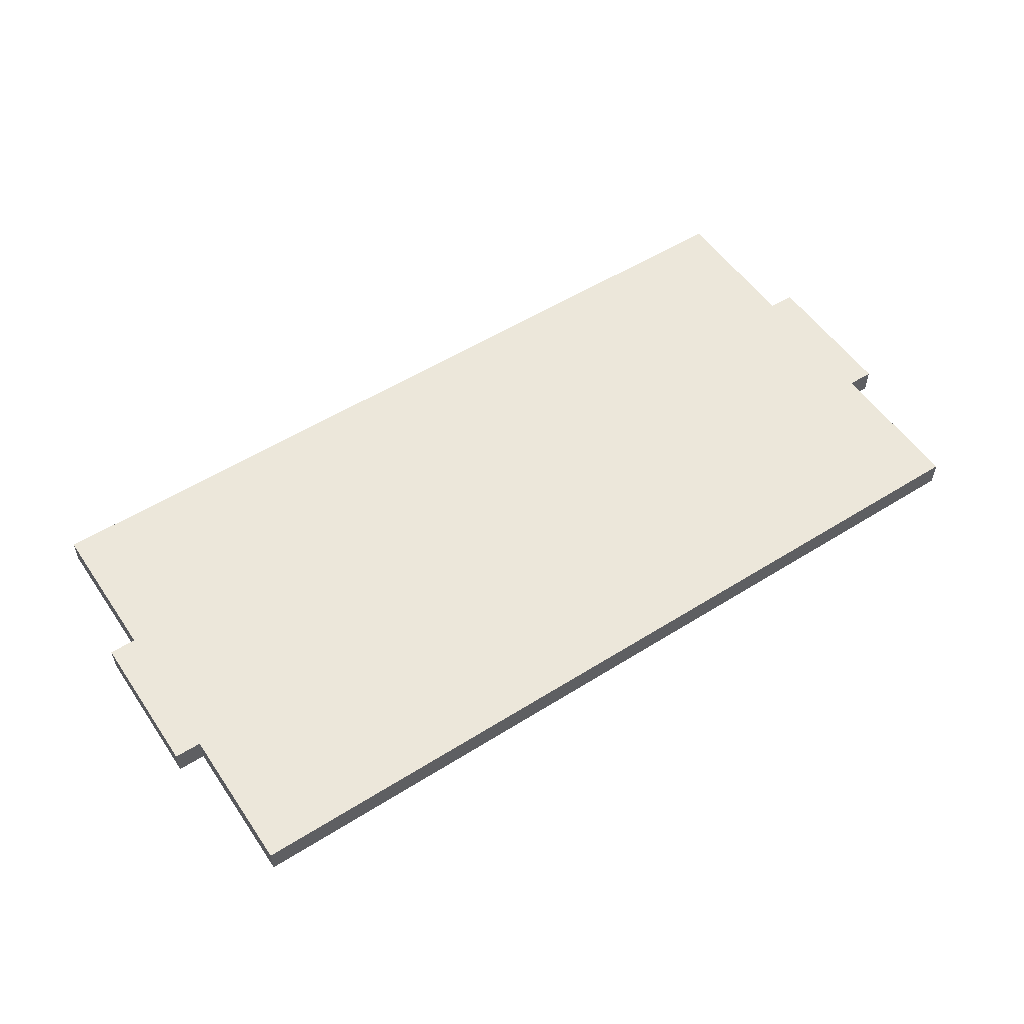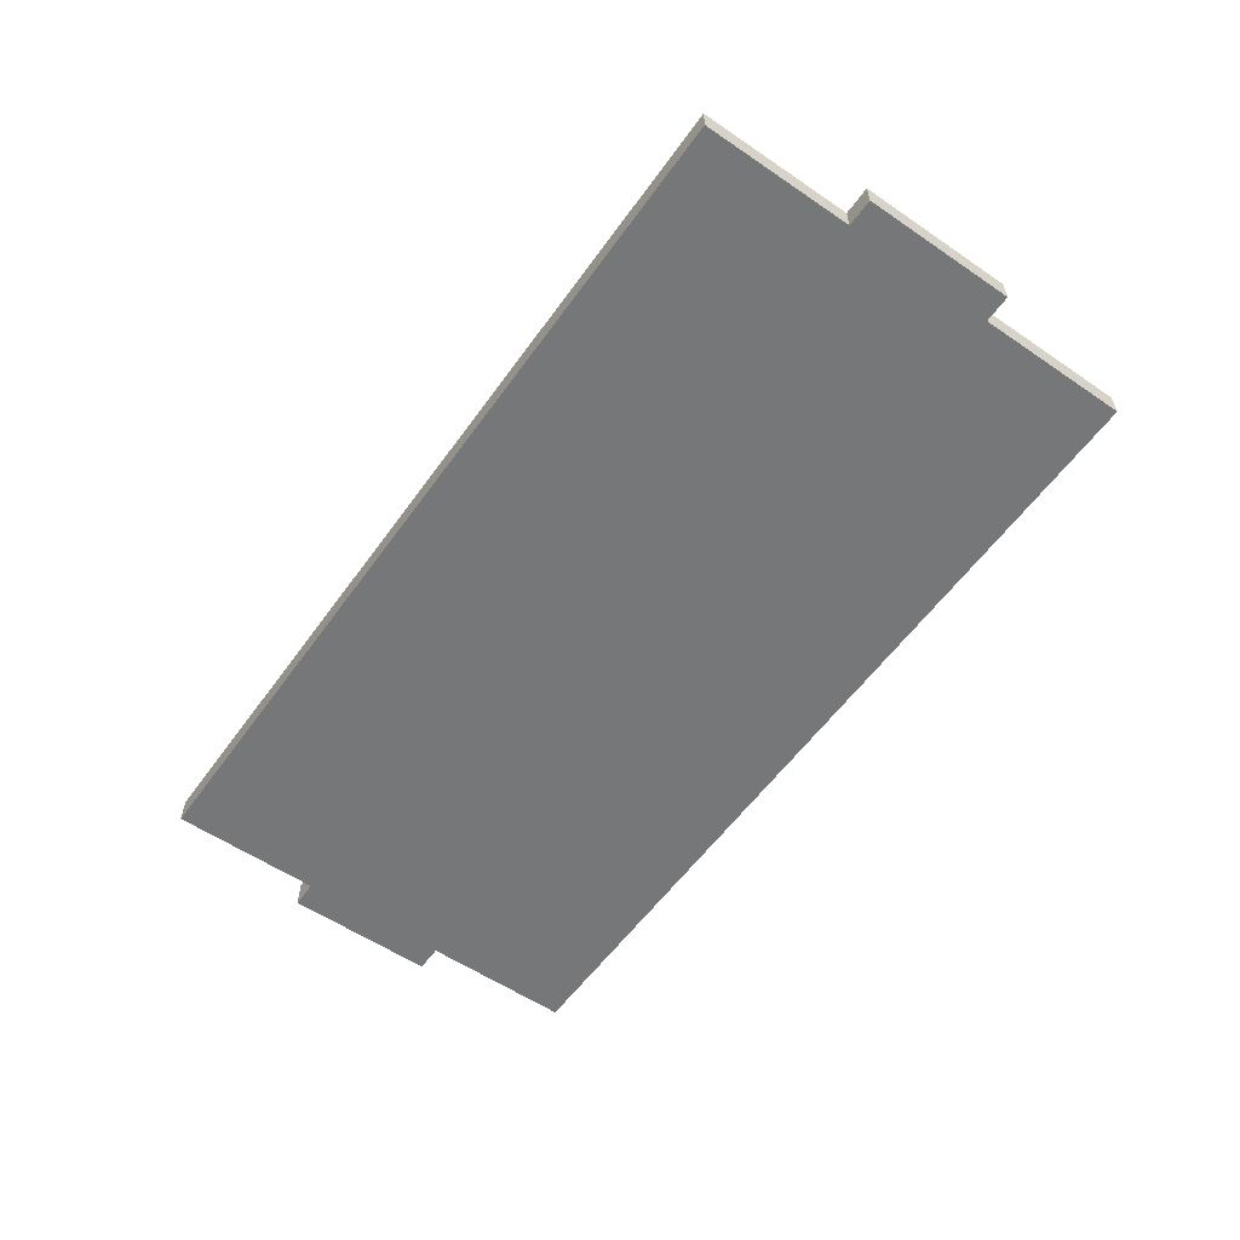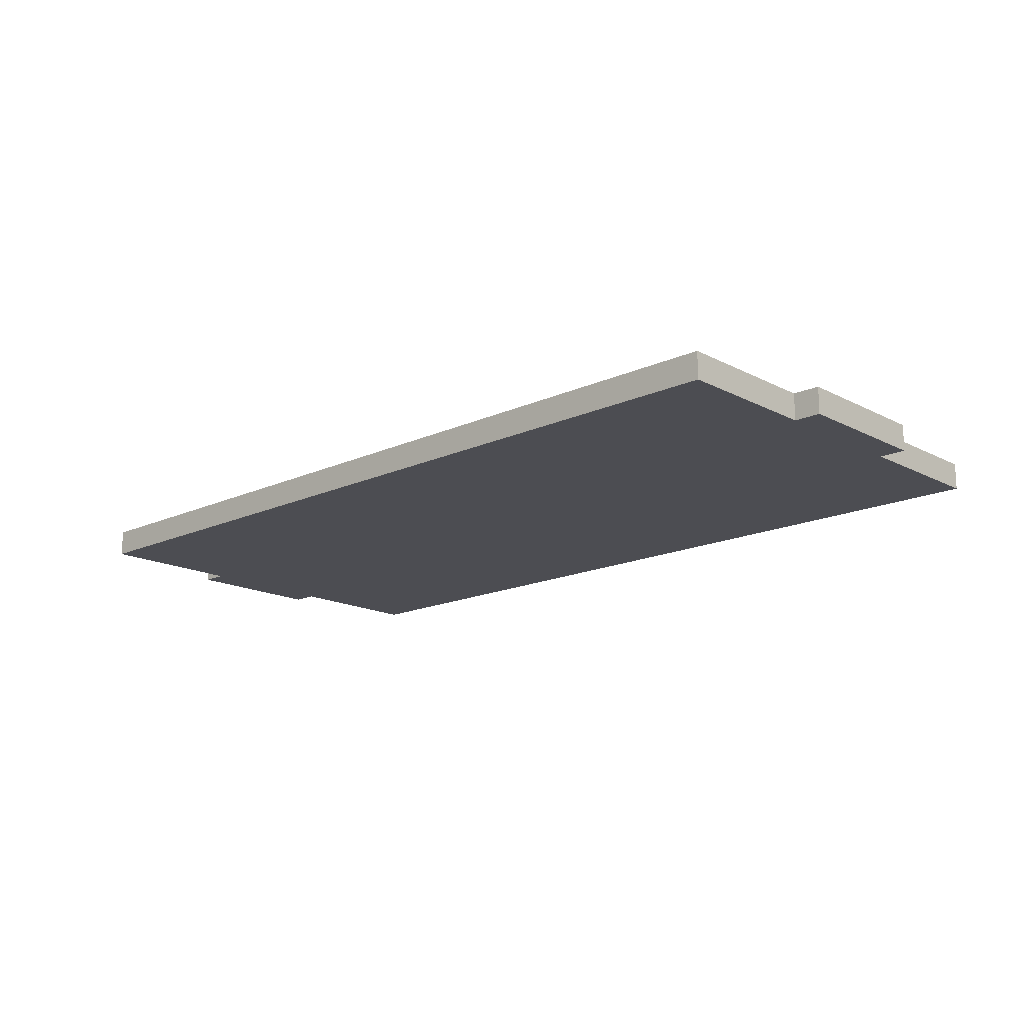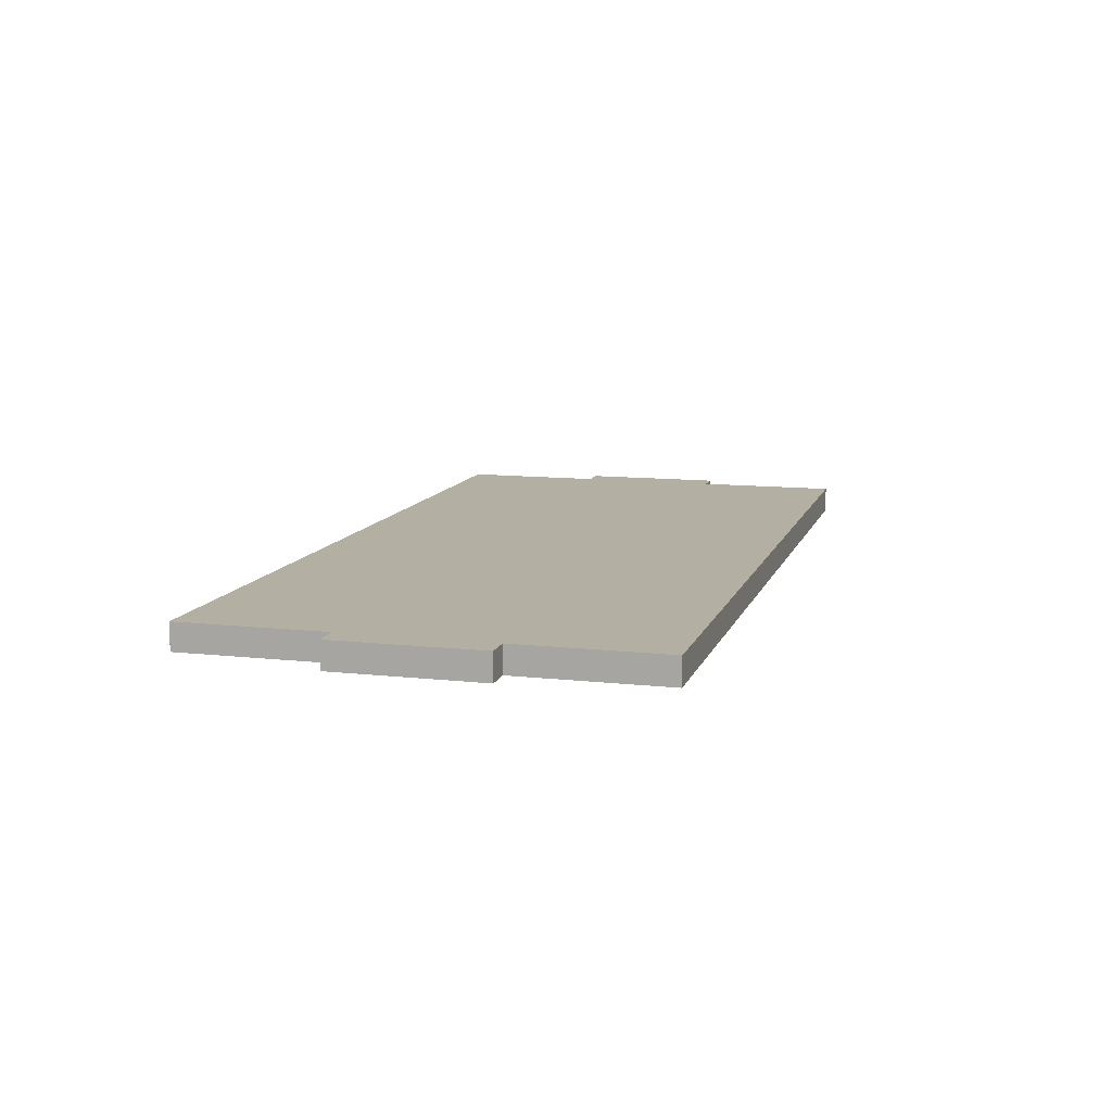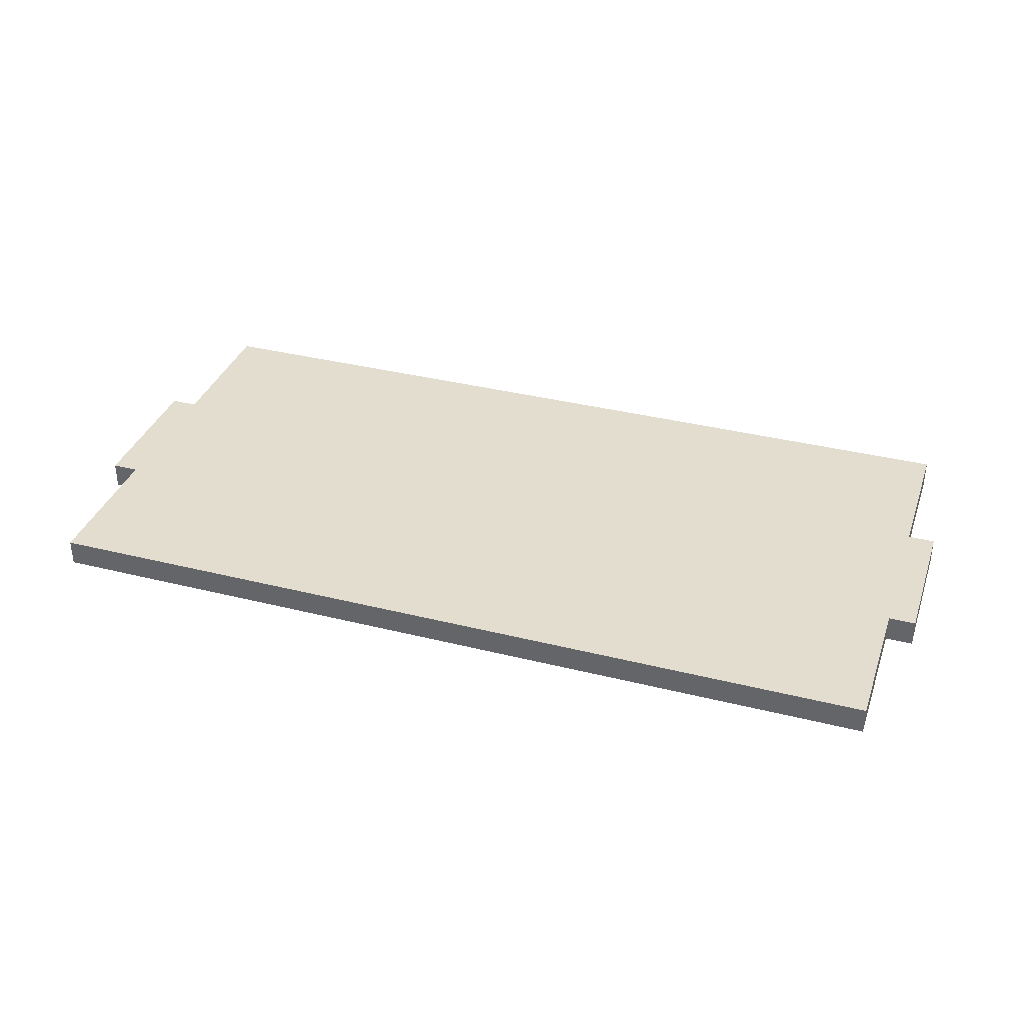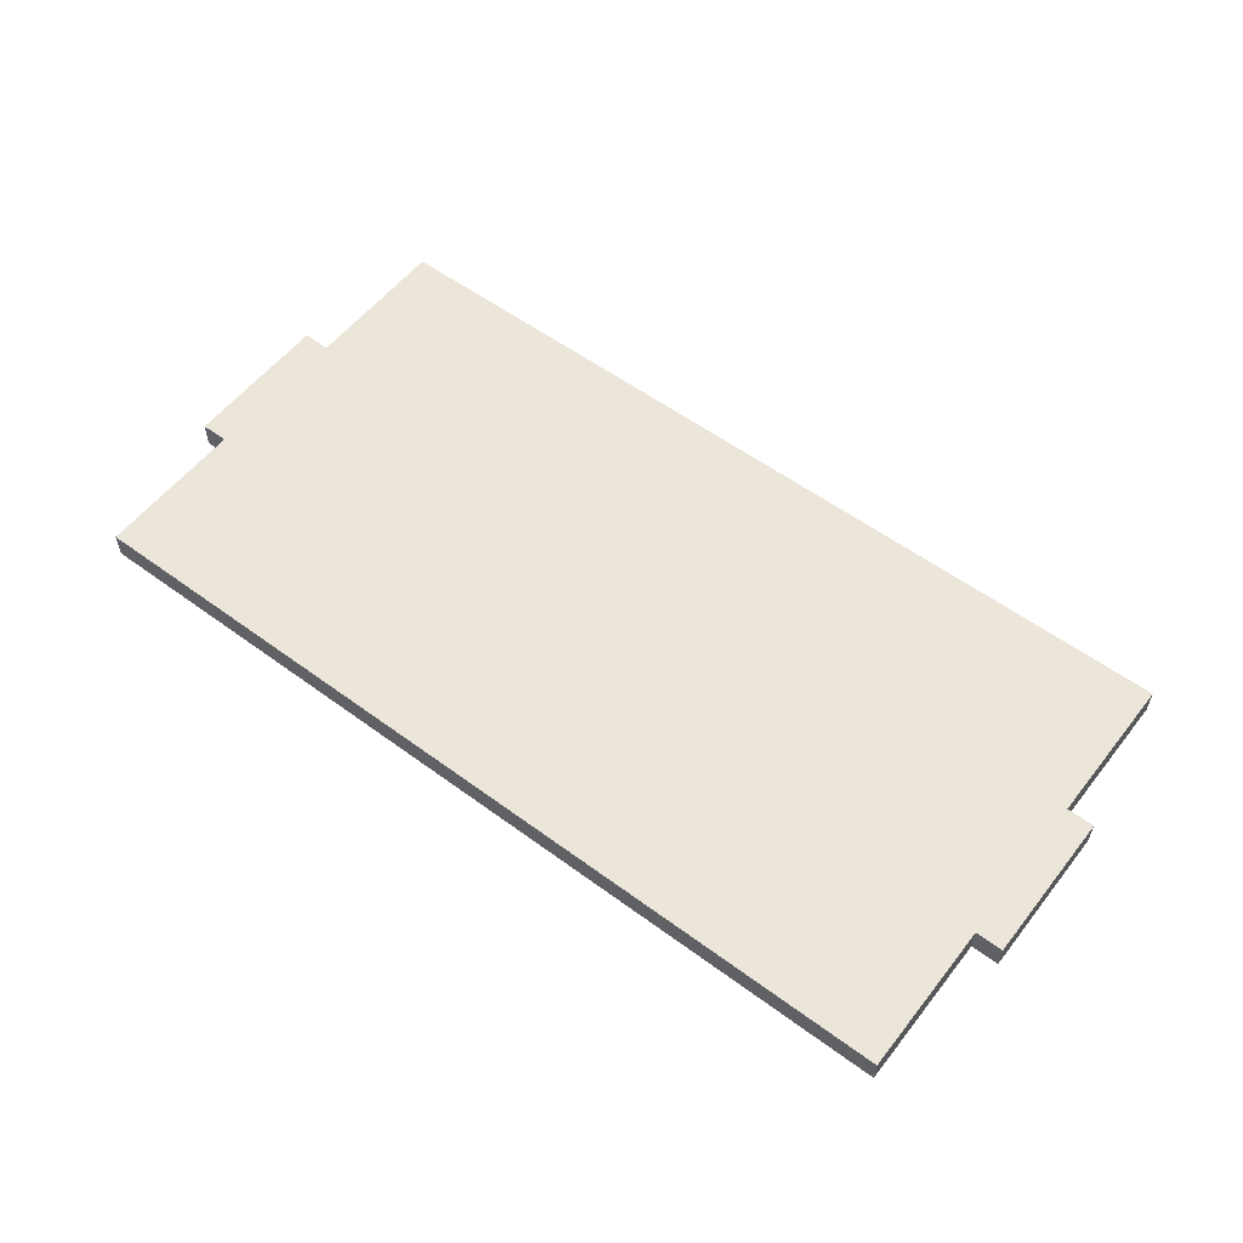
<metadata>
{"format":"obj","ext":"obj","renderer":"f3d","projection":"perspective","resolution":1024,"background":"white","views":[{"elev":54.0,"azim":-33.7,"up":"+Z"},{"elev":-57.1,"azim":-125.3,"up":"+Z"},{"elev":-16.3,"azim":-136.8,"up":"+Z"},{"elev":11.1,"azim":105.4,"up":"+Z"},{"elev":35.6,"azim":-161.7,"up":"+Z"},{"elev":56.3,"azim":37.6,"up":"+Z"}]}
</metadata>
<code>
g C-03
v 0 0 0
v 0 0 0.018
v 0 0.1 0
v 0 0.1 0.018
v 0.582 0.1 0
v 0.582 0.1 0.018
v 0.582 0 0
v 0.582 0 0.018
v 0.6 0 0
v 0.6 0 0.018
v 0.6 -0.1 0
v 0.6 -0.1 0.018
v 0.582 -0.1 0
v 0.582 -0.1 0.018
v 0.582 -0.2 0
v 0.582 -0.2 0.018
v 0 -0.2 0
v 0 -0.2 0.018
v 0 -0.1 0
v 0 -0.1 0.018
v -0.018 -0.1 0
v -0.018 -0.1 0.018
v -0.018 0 0
v -0.018 0 0.018
f 1 2 4 3
f 3 4 6 5
f 5 6 8 7
f 7 8 10 9
f 9 10 12 11
f 11 12 14 13
f 13 14 16 15
f 15 16 18 17
f 17 18 20 19
f 19 20 22 21
f 21 22 24 23
f 23 24 2 1
f 9 11 7
f 8 12 10
f 7 11 13
f 14 12 8
f 5 7 3
f 4 8 6
f 3 7 1
f 2 8 4
f 1 19 23
f 24 20 2
f 23 19 21
f 22 20 24
f 19 15 17
f 18 16 20
f 13 15 19
f 20 16 14
f 7 13 1
f 2 14 8
f 1 13 19
f 20 14 2

</code>
